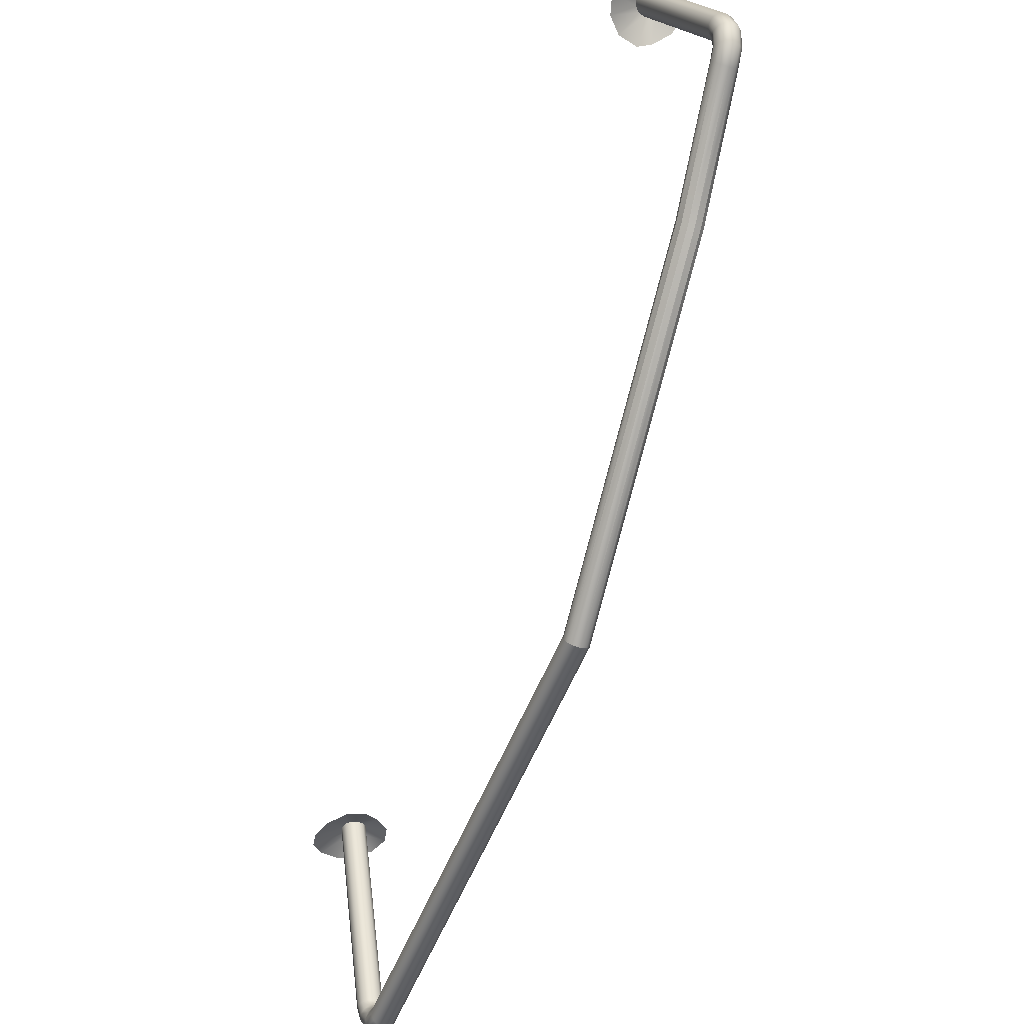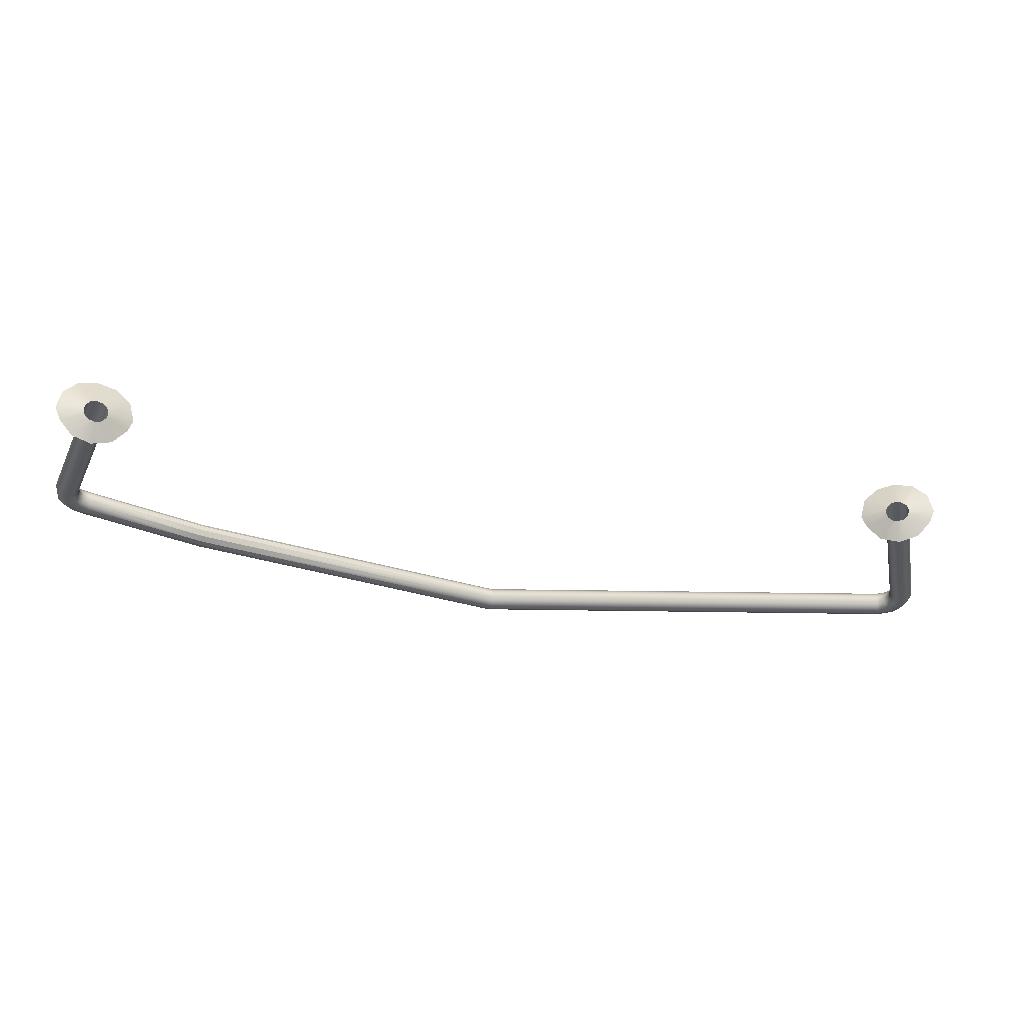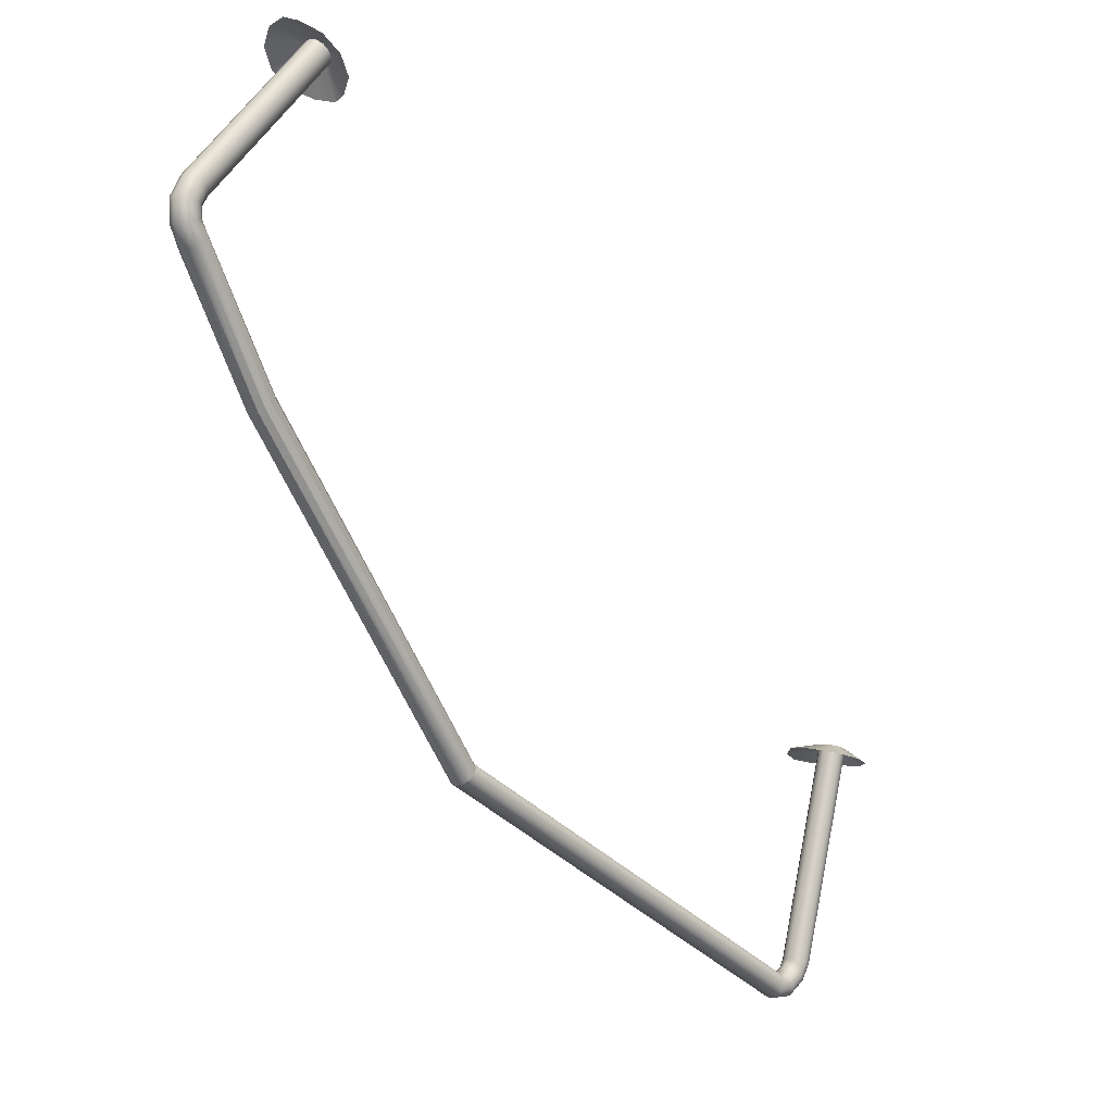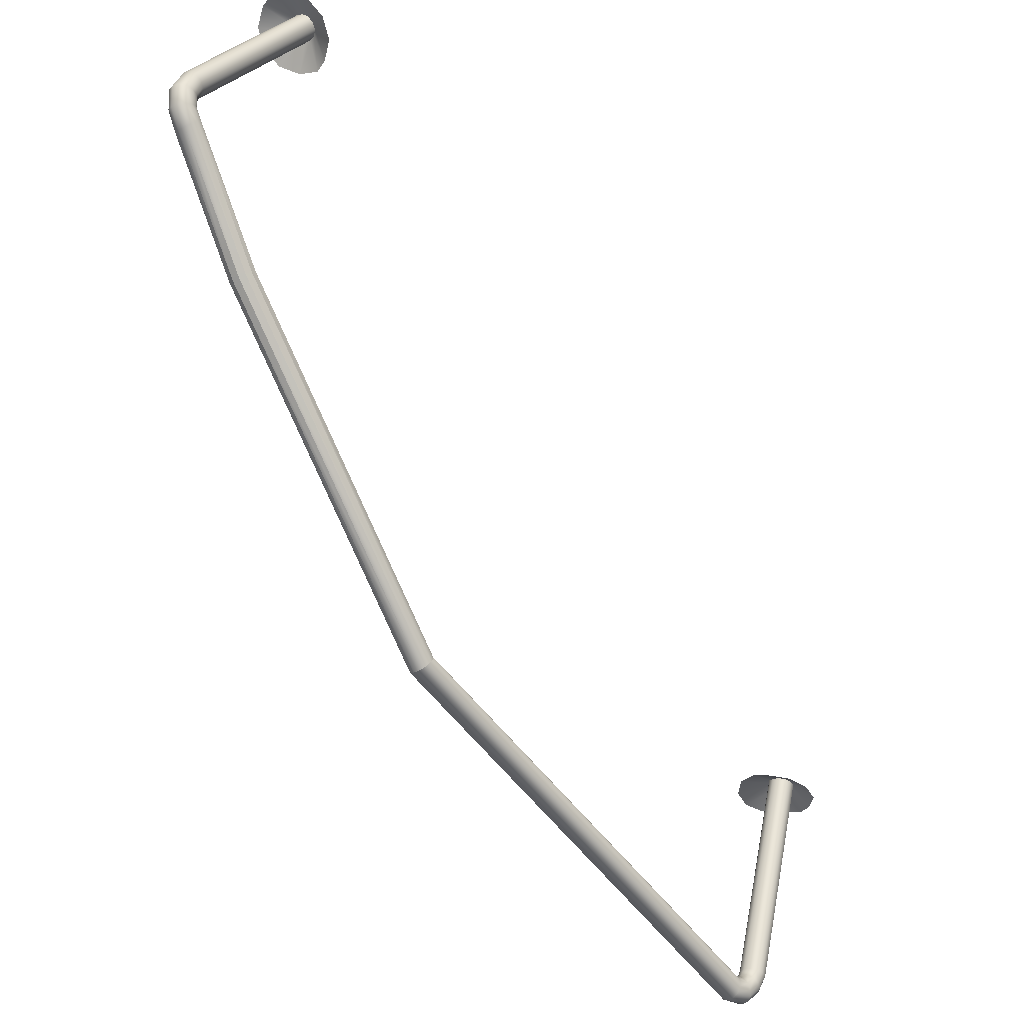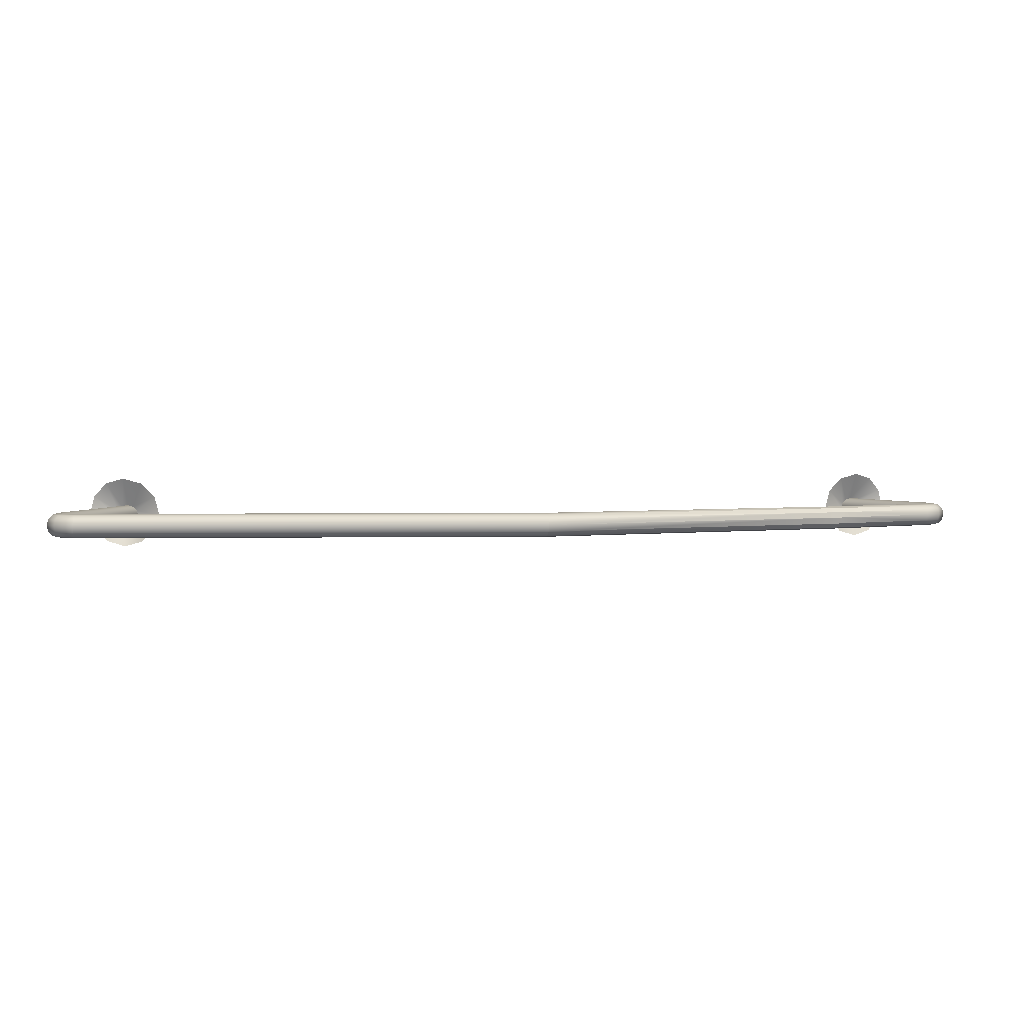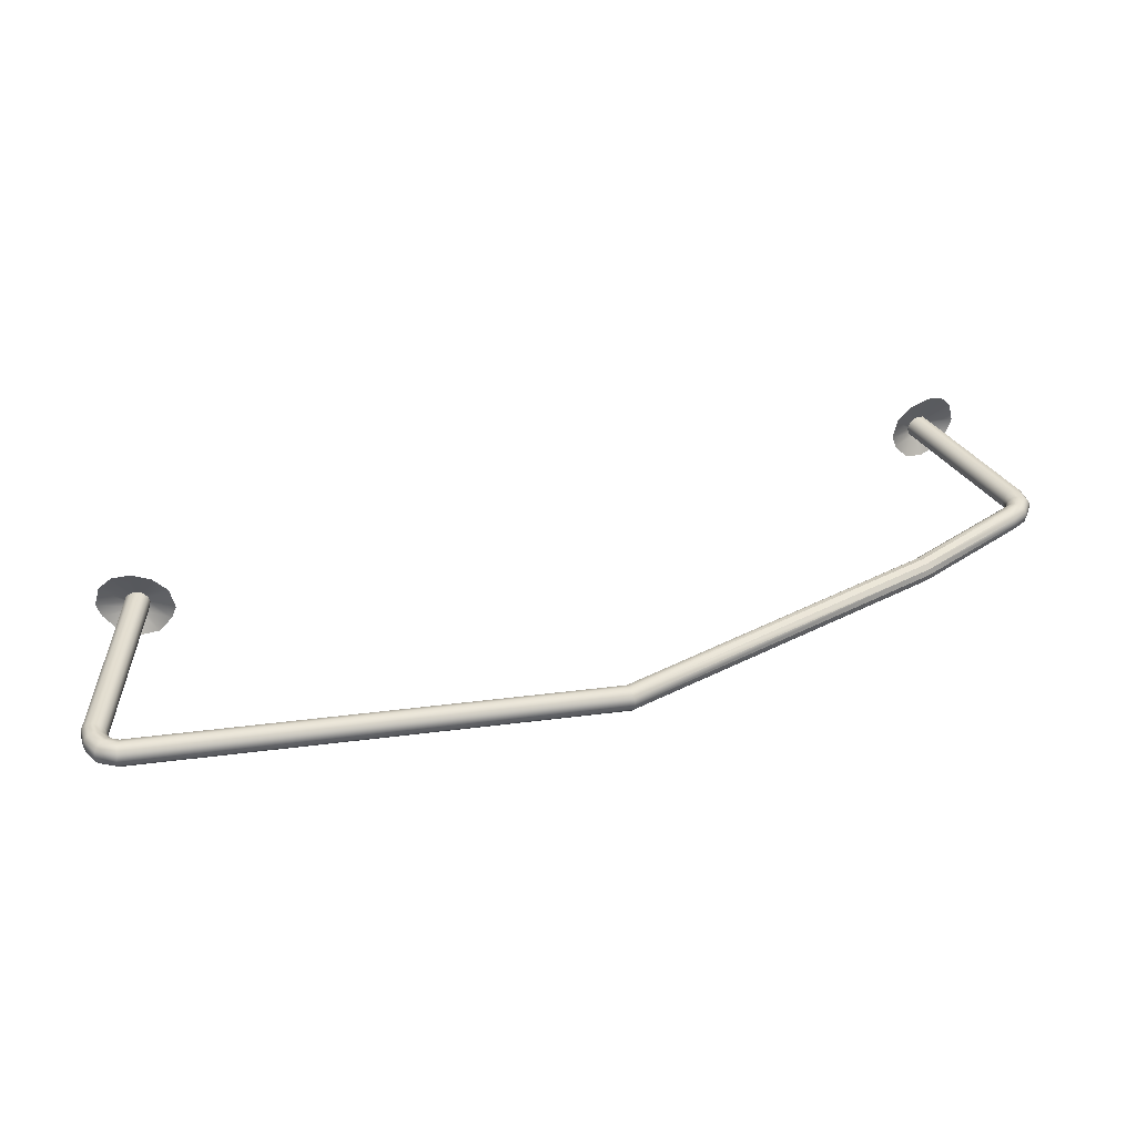
<metadata>
{"format":"obj","ext":"obj","renderer":"f3d","projection":"perspective","resolution":1024,"background":"white","views":[{"elev":-26.8,"azim":-115.3,"up":"+Z"},{"elev":-28.5,"azim":26.6,"up":"+Y"},{"elev":0.2,"azim":-47.8,"up":"+Z"},{"elev":-21.6,"azim":-46.6,"up":"+Z"},{"elev":2.3,"azim":-155.3,"up":"+Y"},{"elev":34.8,"azim":-161.7,"up":"+Y"}]}
</metadata>
<code>
g default
v -247.6 5.802 -132.9
v -246.7 6.091 -132.1
v -188.8 6.099 -215.6
v -189.6 5.809 -216.5
v -188.8 10.41 -215.6
v -188.2 9.538 -214.9
v -246 9.531 -131.4
v -246.7 10.4 -132.1
v -189.6 10.76 -216.5
v -247.6 10.75 -132.9
v -190.4 10.41 -217.5
v -248.6 10.41 -133.8
v -191 9.538 -218.1
v -249.3 9.531 -134.4
v -191.2 8.36 -218.4
v -249.5 8.354 -134.7
v -191 7.034 -218.1
v -249.3 7.027 -134.5
v -190.4 6.099 -217.5
v -248.6 6.092 -133.8
v -188.2 7.034 -214.9
v -246 7.027 -131.4
v -188 8.36 -214.7
v -245.7 8.354 -131.2
v -251 9.533 -126.7
v -250.2 10.41 -126.9
v -248.9 10.75 -127.3
v -247.7 10.4 -127.7
v -246.8 9.533 -128
v -246.4 8.356 -128.1
v -246.8 7.029 -128
v -247.7 6.093 -127.7
v -248.9 5.804 -127.3
v -250.2 6.094 -126.9
v -251.1 7.029 -126.7
v -251.3 8.356 -126.6
v -250.2 10.41 -130.5
v -248.9 10.75 -130.2
v -247.7 10.4 -130
v -246.8 9.533 -129.8
v -246.5 8.356 -129.7
v -246.8 7.029 -129.8
v -247.7 6.093 -130
v -248.9 5.804 -130.2
v -250.2 6.095 -130.5
v -251 7.029 -130.7
v -251.3 8.356 -130.8
v -251 9.533 -130.7
v -248.2 10.41 -123.8
v -248.8 9.532 -123.2
v -247.3 10.75 -124.8
v -246.5 10.4 -125.7
v -245.8 9.532 -126.4
v -245.5 8.355 -126.7
v -245.8 7.028 -126.4
v -246.5 6.093 -125.7
v -248.8 7.028 -123.2
v -248.2 6.093 -123.8
v -249 8.355 -122.9
v -247.3 5.803 -124.8
v -228.3 12.78 -97.57
v -226.8 15.75 -100.2
v -224.2 16.84 -103.3
v -221.2 15.75 -106.1
v -218.7 12.78 -107.9
v -218 8.718 -108.7
v -218.7 6.025 -107.9
v -228.3 6.025 -97.57
v -229 8.718 -96.77
v -223.7 9.531 -99.78
v -223.1 10.41 -100.4
v -222.2 10.75 -101.4
v -221.3 10.4 -102.3
v -220.6 9.531 -103
v -220.4 8.342 -103.3
v -220.6 7.027 -103
v -221.3 6.092 -102.3
v -223.1 6.092 -100.4
v -223.7 7.027 -99.78
v -223.9 8.337 -99.55
v -222.2 5.802 -101.3
v -223.6 1.548 -102.6
v -226.4 2.736 -99.62
v -220.7 2.736 -105.7
v -105.2 6.111 -260.4
v -105.5 5.821 -261.7
v -105.2 10.42 -260.4
v -104.9 9.549 -259.5
v -105.5 10.77 -261.7
v -105.9 10.42 -262.9
v -106.2 9.549 -263.8
v -106.3 8.372 -264.1
v -106.2 7.045 -263.8
v -105.9 6.11 -262.9
v -104.9 7.045 -259.5
v -104.8 8.372 -259.2
v -94.15 12.8 -217.7
v -91.48 15.77 -219.2
v -87.65 16.86 -220.6
v -83.66 15.77 -221.4
v -80.64 12.8 -221.6
v -79.6 8.733 -221.9
v -80.64 6.04 -221.6
v -94.15 6.04 -217.7
v -95.2 8.733 -217.4
v -88.99 9.546 -217.1
v -88.13 10.42 -217.4
v -86.9 10.77 -217.7
v -85.64 10.42 -218.1
v -84.7 9.547 -218.3
v -84.36 8.358 -218.4
v -84.7 7.042 -218.3
v -85.64 6.108 -218.1
v -88.14 6.108 -217.3
v -88.99 7.042 -217.1
v -89.29 8.353 -217
v -99.79 6.11 -257.7
v -100.7 7.045 -257.5
v -101 8.372 -257.4
v -100.7 9.549 -257.5
v -99.78 10.42 -257.7
v -98.54 10.77 -258.1
v -97.29 10.42 -258.4
v -96.4 9.549 -258.7
v -96.07 8.372 -258.8
v -96.39 7.045 -258.7
v -97.28 6.111 -258.4
v -86.95 5.818 -217.7
v -98.54 5.821 -258.1
v -87.53 1.564 -219.6
v -91.47 2.752 -218.5
v -83.46 2.752 -220.8
v -102.8 10.42 -260.6
v -103.1 9.552 -259.6
v -103.2 8.375 -259.3
v -103.1 7.048 -259.6
v -102.8 6.112 -260.6
v -102.5 5.824 -261.8
v -102.2 6.113 -263.1
v -102 7.048 -264
v -101.9 8.375 -264.3
v -102 9.552 -264
v -102.2 10.43 -263.1
v -102.5 10.77 -261.8
v -100.9 10.42 -259.4
v -101.5 9.552 -258.7
v -101.7 8.375 -258.5
v -101.5 7.048 -258.7
v -100.9 6.112 -259.4
v -100 5.824 -260.3
v -99.11 6.114 -261.2
v -98.52 7.048 -261.8
v -98.32 8.375 -262
v -98.52 9.552 -261.8
v -99.12 10.43 -261.2
v -100 10.77 -260.2
v -235.7 9.533 -158.3
v -235 10.41 -157.8
v -233.9 10.75 -157
v -233 10.4 -156.2
v -232.2 9.533 -155.7
v -231.9 8.355 -155.5
v -232.2 7.029 -155.7
v -233 6.093 -156.2
v -234 5.804 -157
v -235 6.094 -157.8
v -235.7 7.029 -158.3
v -236 8.355 -158.5
g polySurface18
f 1 2 164 165
f 8 160 161 7
f 10 159 160 8
f 12 158 159 10
f 14 157 158 12
f 16 168 157 14
f 18 167 168 16
f 20 166 167 18
f 22 163 164 2
f 24 162 163 22
f 7 161 162 24
f 1 165 166 20
f 49 50 25 26
f 51 49 26 27
f 52 51 27 28
f 53 52 28 29
f 54 53 29 30
f 55 54 30 31
f 56 55 31 32
f 57 58 34 35
f 59 57 35 36
f 50 59 36 25
f 58 60 33 34
f 60 56 32 33
f 48 37 26 25
f 37 38 27 26
f 38 39 28 27
f 39 40 29 28
f 40 41 30 29
f 41 42 31 30
f 42 43 32 31
f 45 46 35 34
f 46 47 36 35
f 47 48 25 36
f 44 45 34 33
f 43 44 33 32
f 38 37 12 10
f 39 38 10 8
f 40 39 8 7
f 41 40 7 24
f 42 41 24 22
f 43 42 22 2
f 44 43 2 1
f 45 44 1 20
f 46 45 20 18
f 47 46 18 16
f 48 47 16 14
f 37 48 14 12
f 61 70 71 62
f 62 71 72 63
f 78 79 68 83
f 68 79 80 69
f 69 80 70 61
f 63 72 73 64
f 64 73 74 65
f 65 74 75 66
f 66 75 76 67
f 67 76 77 84
f 78 58 57 79
f 79 57 59 80
f 80 59 50 70
f 70 50 49 71
f 71 49 51 72
f 72 51 52 73
f 73 52 53 74
f 74 53 54 75
f 75 54 55 76
f 76 55 56 77
f 58 78 81 60
f 77 56 60 81
f 81 78 83 82
f 77 81 82 84
f 4 3 85 86
f 5 87 88 6
f 9 89 87 5
f 11 90 89 9
f 13 91 90 11
f 15 92 91 13
f 17 93 92 15
f 19 94 93 17
f 21 95 85 3
f 23 96 95 21
f 6 88 96 23
f 4 86 94 19
f 97 106 107 98
f 98 107 108 99
f 114 115 104 131
f 104 115 116 105
f 105 116 106 97
f 99 108 109 100
f 100 109 110 101
f 101 110 111 102
f 102 111 112 103
f 103 112 113 132
f 114 117 118 115
f 115 118 119 116
f 116 119 120 106
f 106 120 121 107
f 107 121 122 108
f 108 122 123 109
f 109 123 124 110
f 110 124 125 111
f 111 125 126 112
f 112 126 127 113
f 117 114 128 129
f 113 127 129 128
f 128 114 131 130
f 113 128 130 132
f 90 91 142 143
f 89 90 143 144
f 87 89 144 133
f 88 87 133 134
f 96 88 134 135
f 95 96 135 136
f 85 95 136 137
f 93 94 139 140
f 92 93 140 141
f 91 92 141 142
f 94 86 138 139
f 86 85 137 138
f 154 155 143 142
f 155 156 144 143
f 156 145 133 144
f 145 146 134 133
f 146 147 135 134
f 147 148 136 135
f 148 149 137 136
f 151 152 140 139
f 152 153 141 140
f 153 154 142 141
f 150 151 139 138
f 149 150 138 137
f 146 145 121 120
f 147 146 120 119
f 148 147 119 118
f 149 148 118 117
f 150 149 117 129
f 151 150 129 127
f 152 151 127 126
f 153 152 126 125
f 154 153 125 124
f 155 154 124 123
f 156 155 123 122
f 145 156 122 121
f 157 13 11 158
f 159 158 11 9
f 160 159 9 5
f 161 160 5 6
f 162 161 6 23
f 163 162 23 21
f 164 163 21 3
f 165 164 3 4
f 166 165 4 19
f 167 166 19 17
f 168 167 17 15
f 157 168 15 13

</code>
